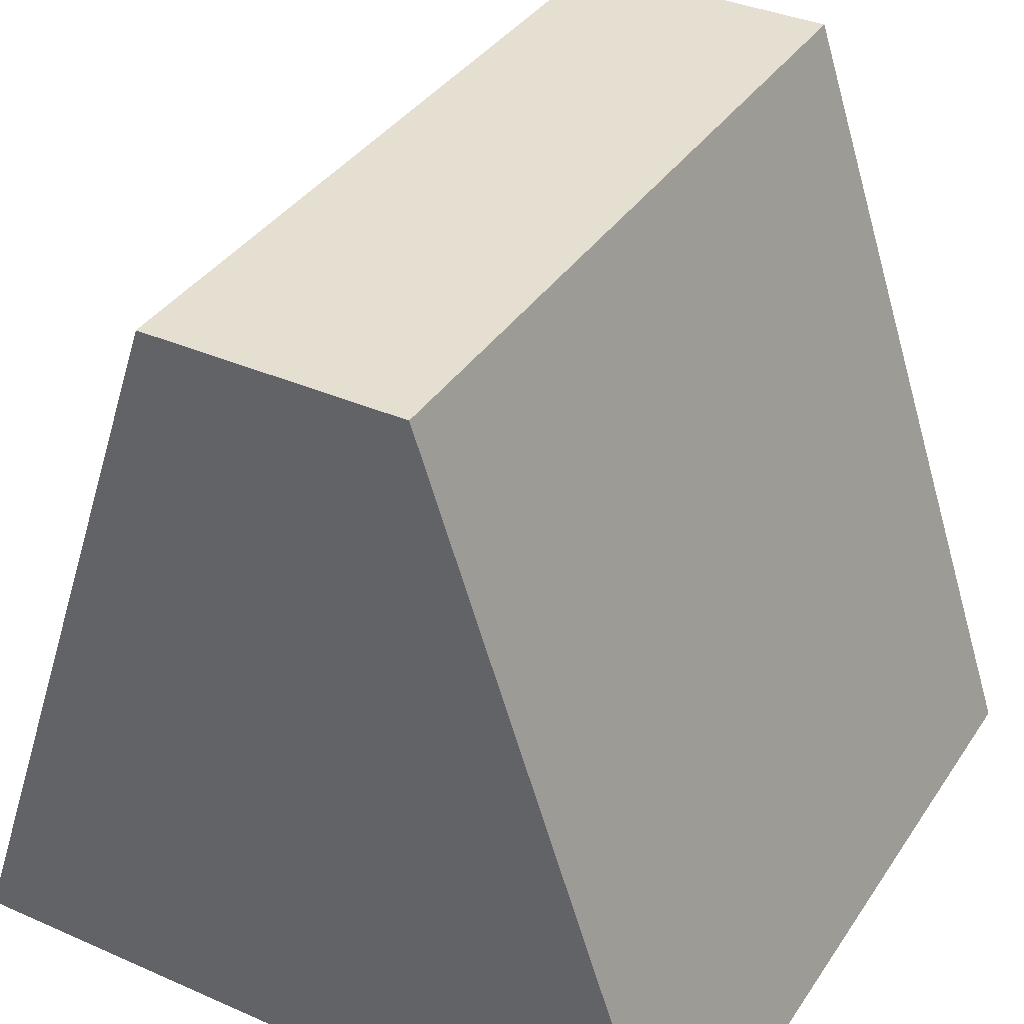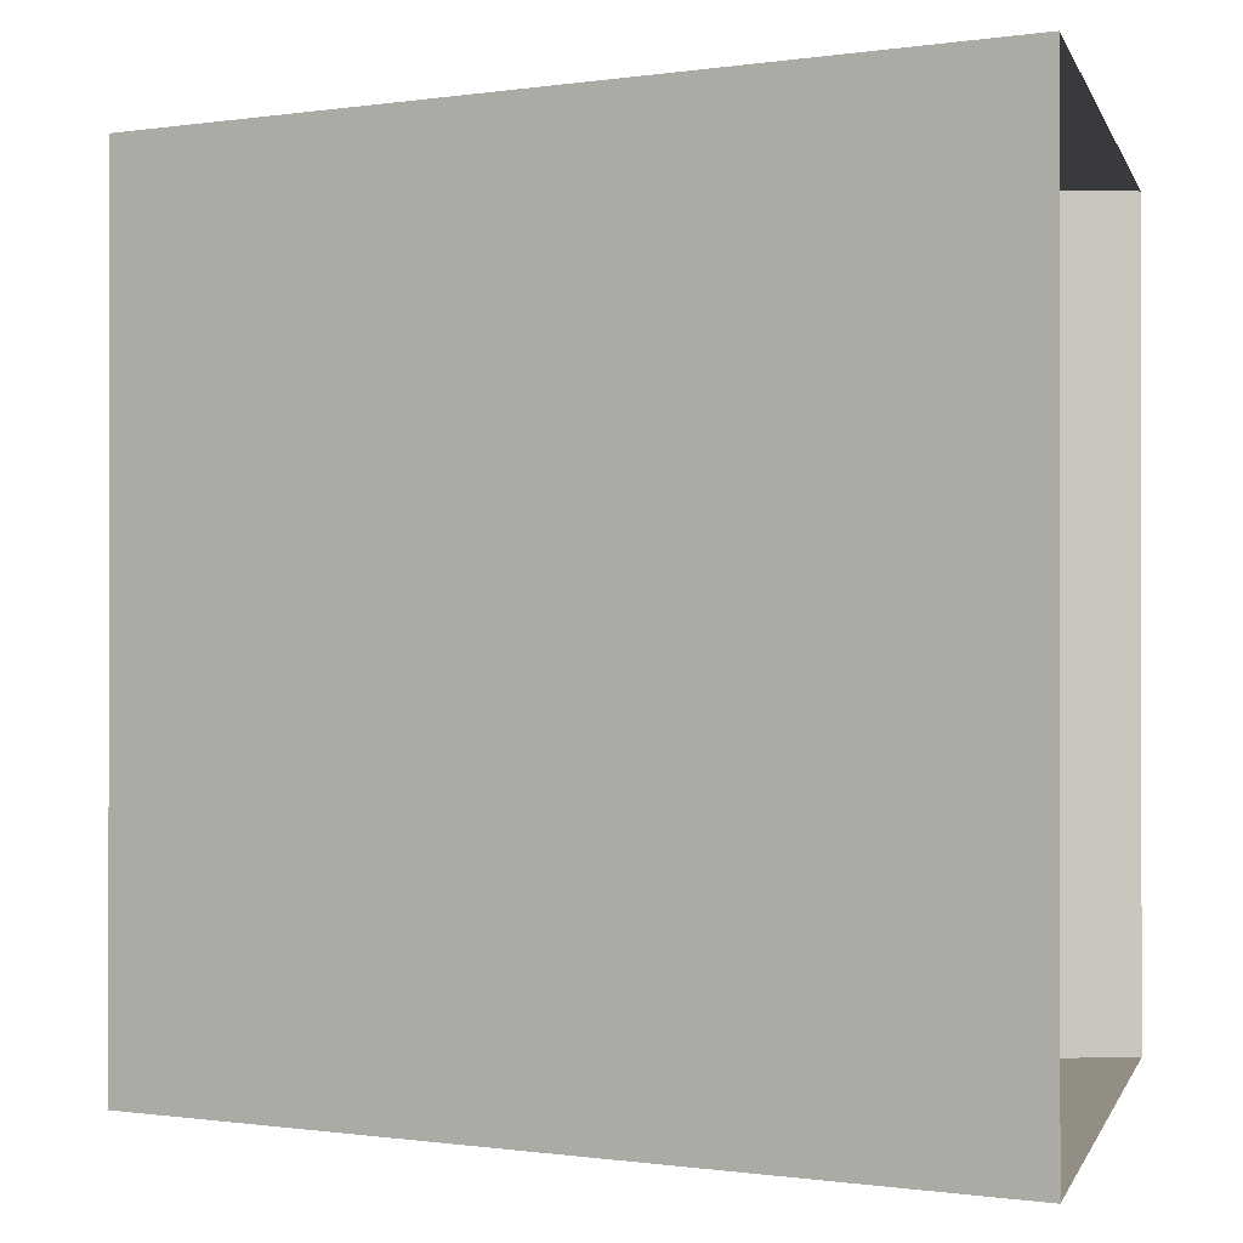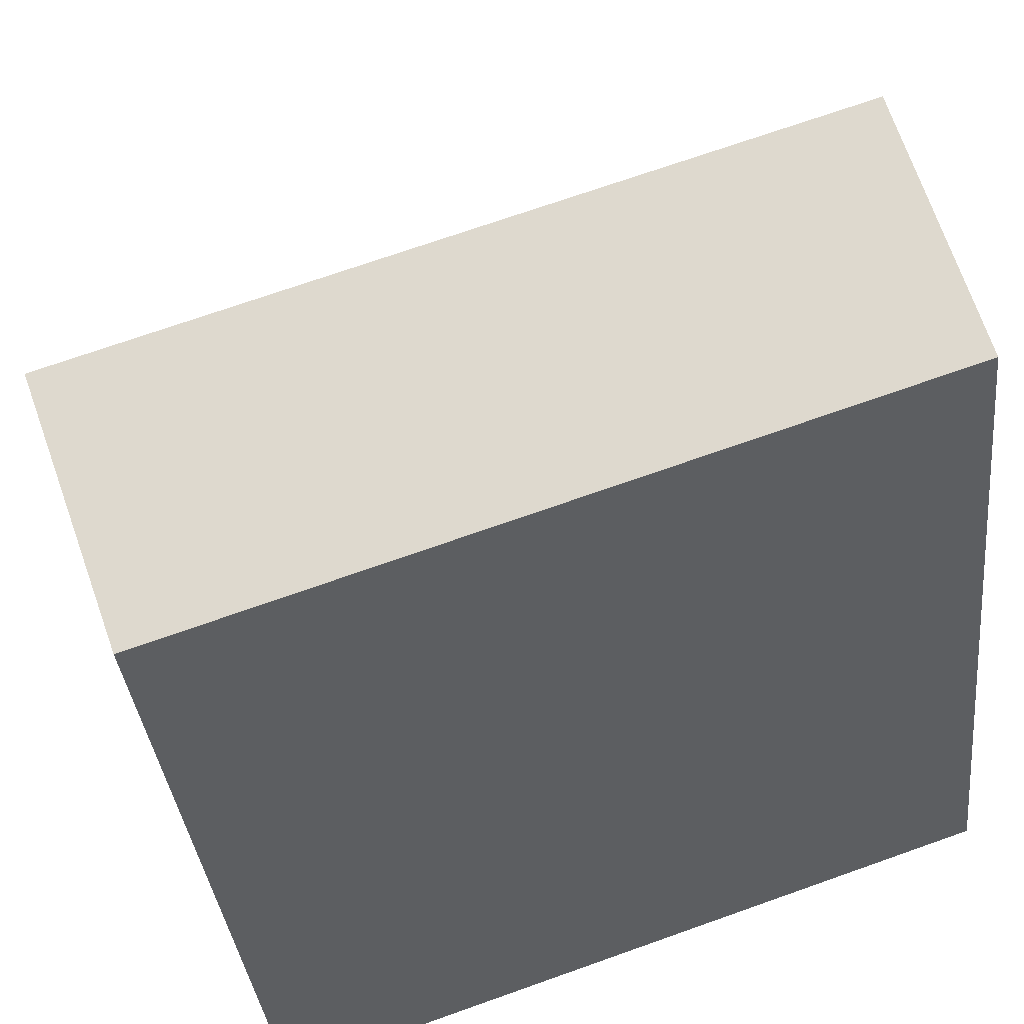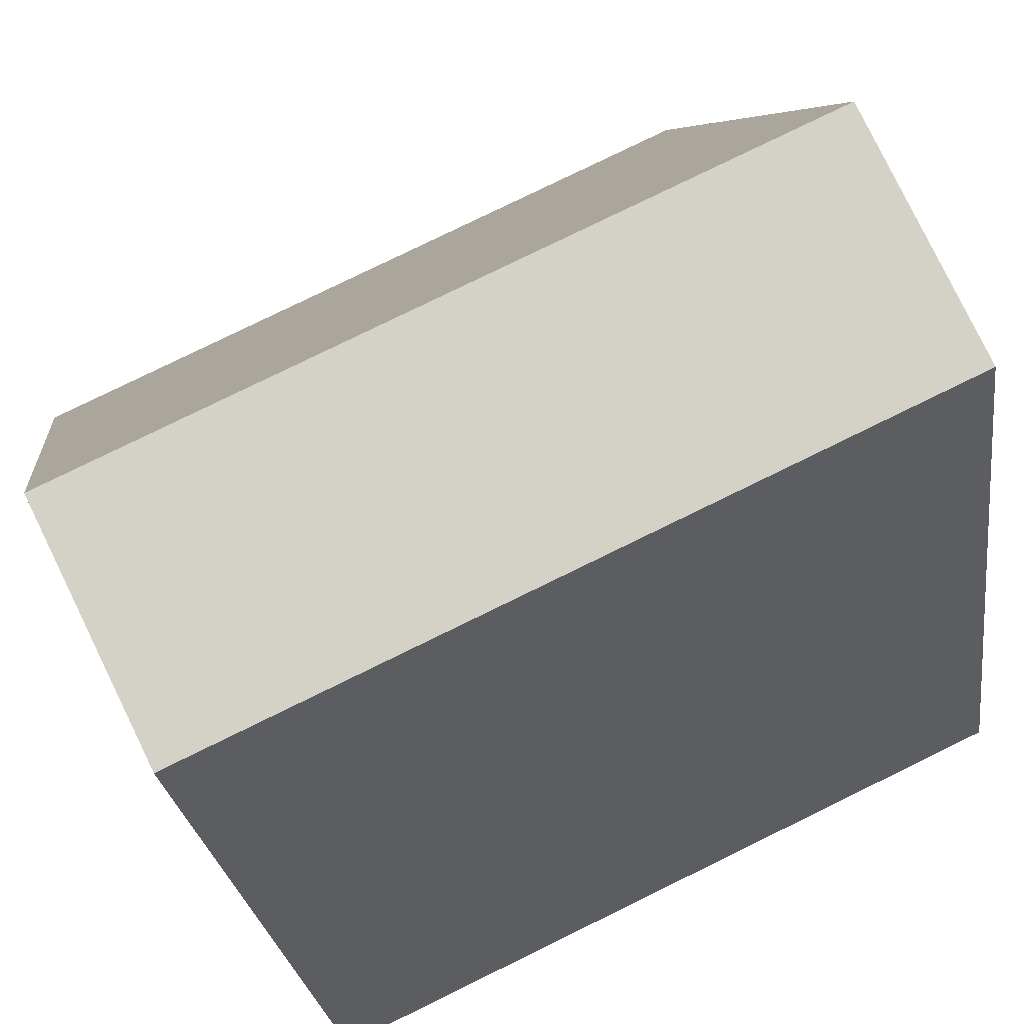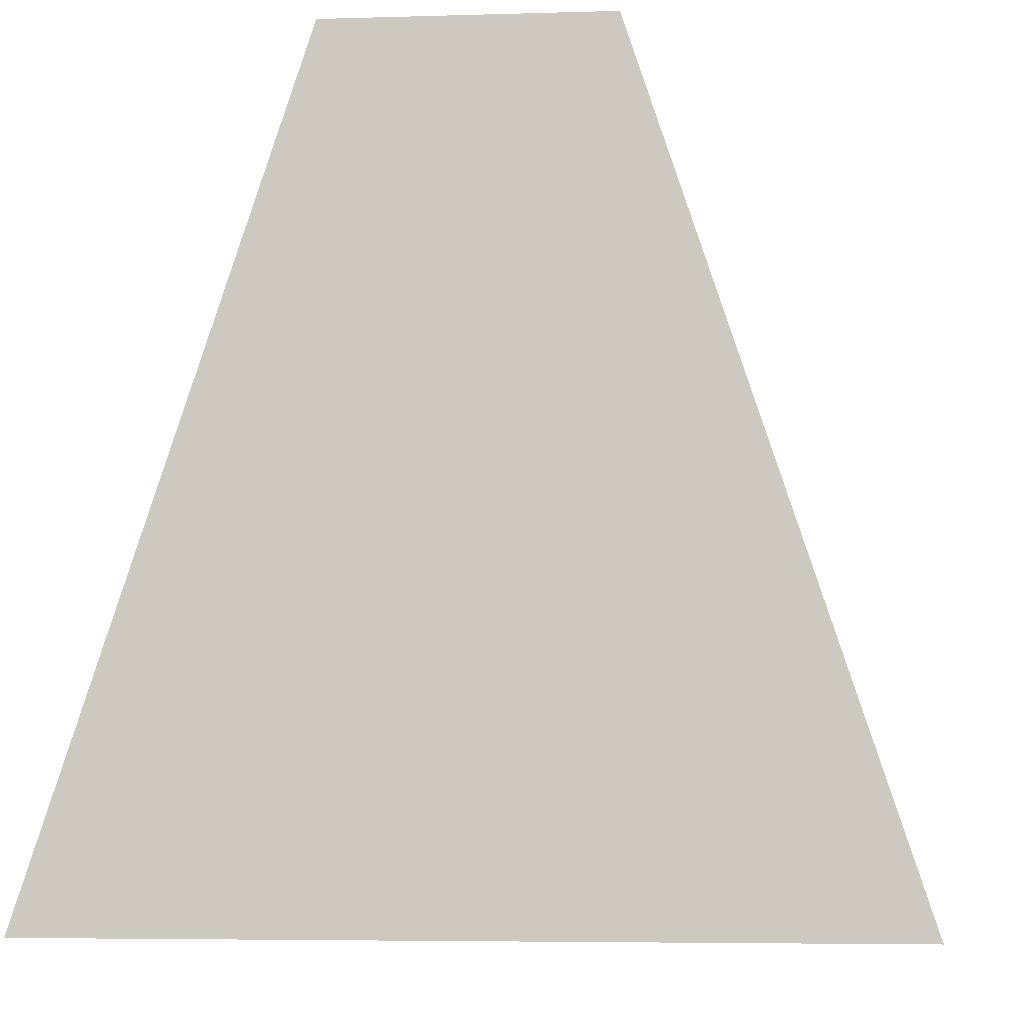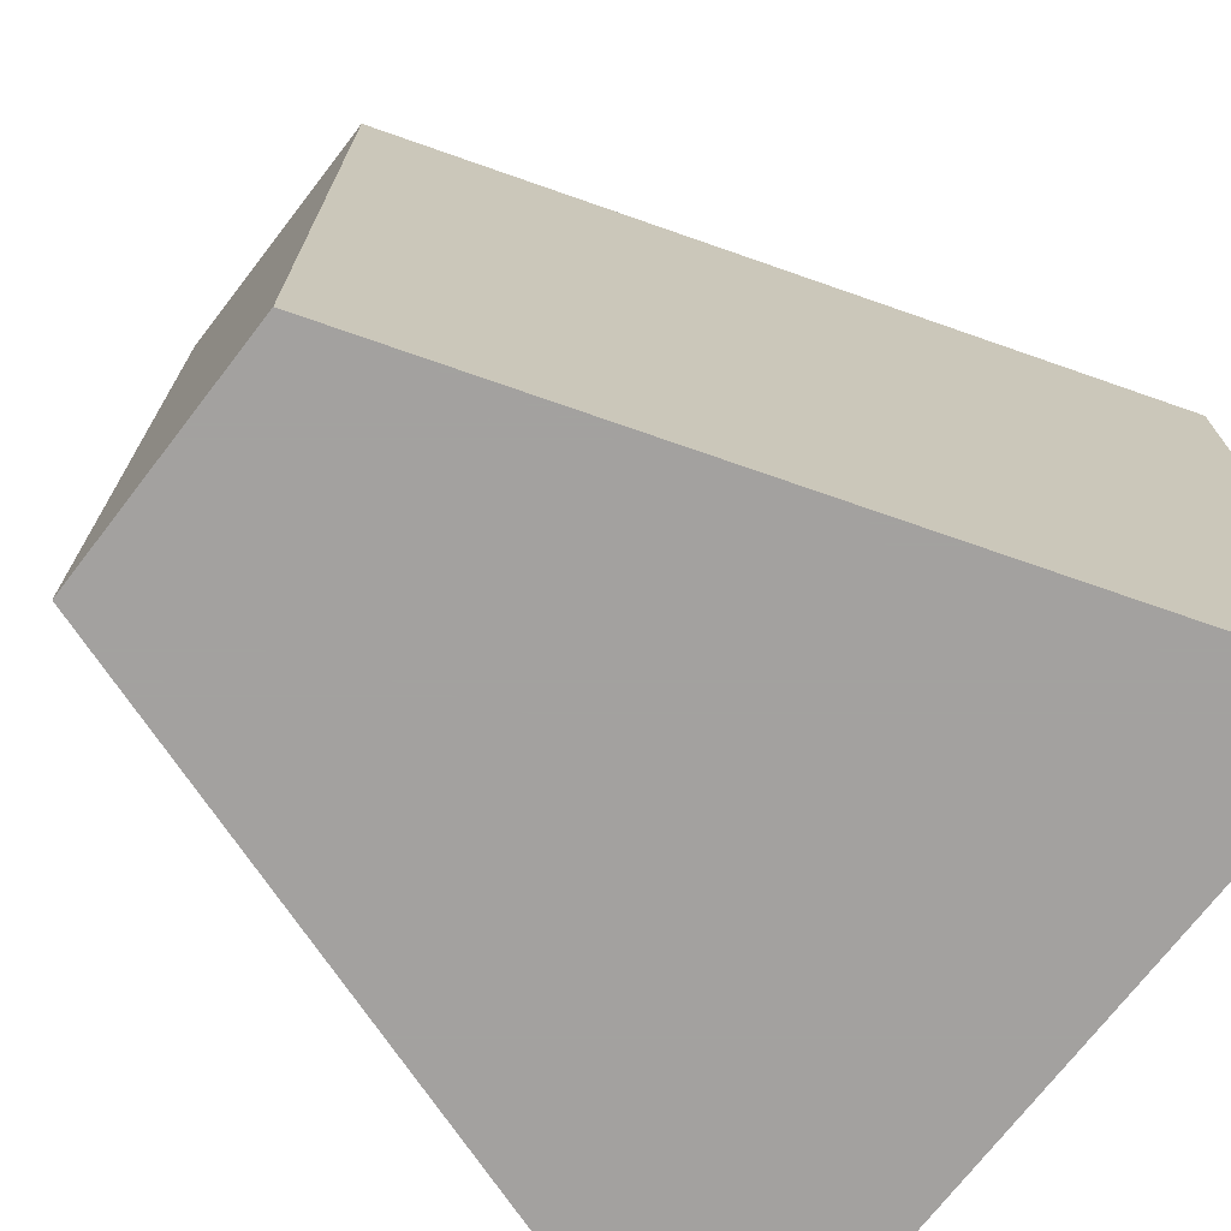
<metadata>
{"format":"obj","ext":"obj","renderer":"f3d","projection":"perspective","resolution":1024,"background":"white","views":[{"elev":36.8,"azim":29.6,"up":"+Y"},{"elev":-0.4,"azim":-76.9,"up":"+Z"},{"elev":71.5,"azim":70.5,"up":"+Y"},{"elev":79.8,"azim":-116.0,"up":"+Y"},{"elev":-5.1,"azim":5.6,"up":"+Y"},{"elev":-72.3,"azim":-127.7,"up":"+Z"}]}
</metadata>
<code>
o Tile_Wall
v -1 -1 1
v -1 -1 -1
v 1 -1 -1
v 1 -1 1
v -0.3333 1 -1
v 0.3333 1 -1
v 0.3333 1 1
v -0.3333 1 1
f 7 6 5
f 5 2 1
f 8 1 4
f 7 4 3
f 6 3 2
f 8 7 5
f 8 5 1
f 7 8 4
f 6 7 3
f 5 6 2

</code>
